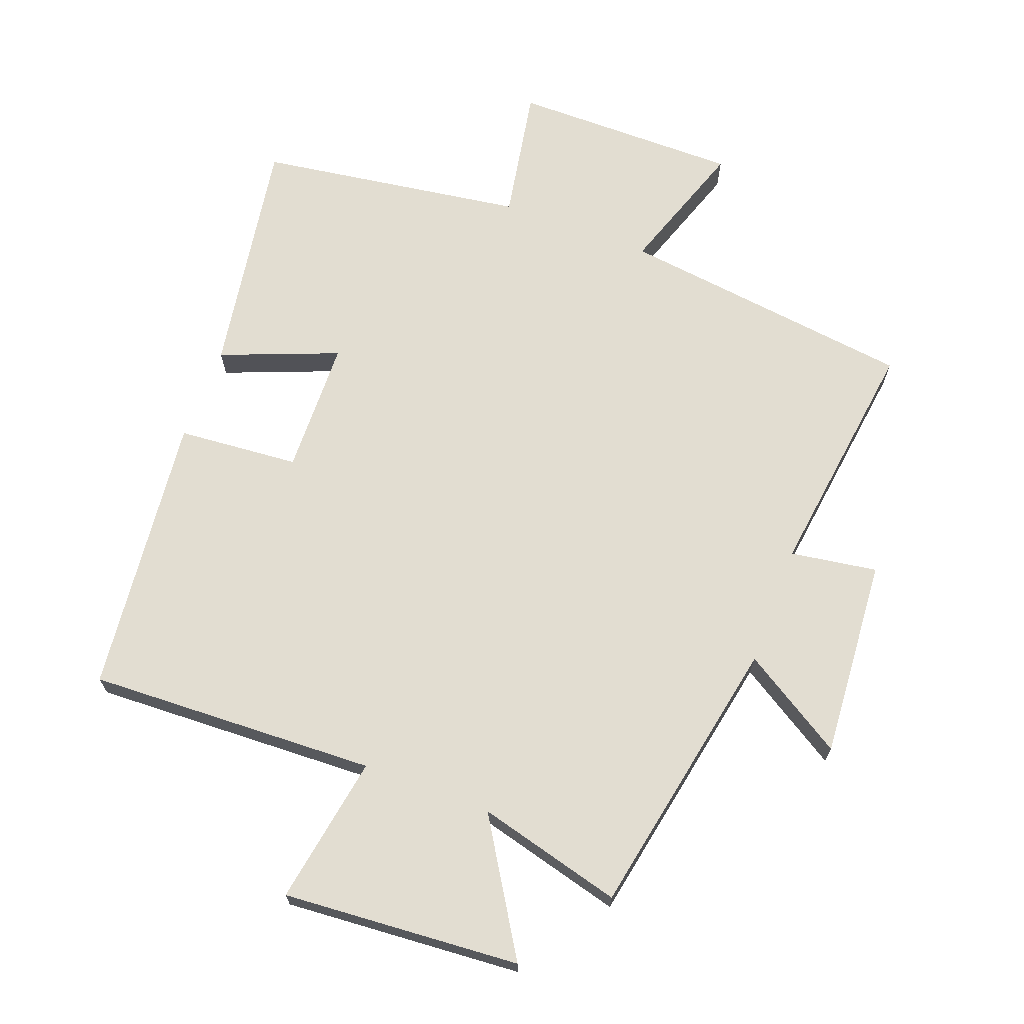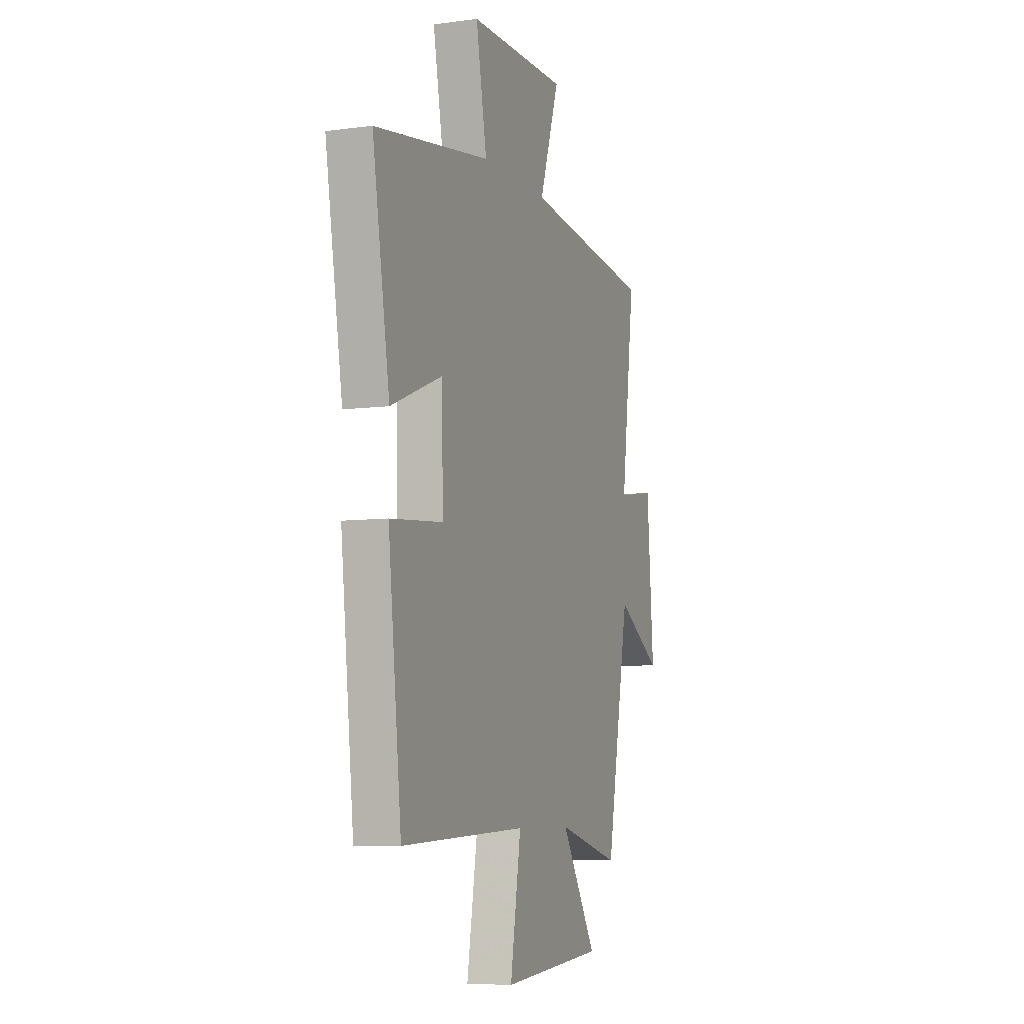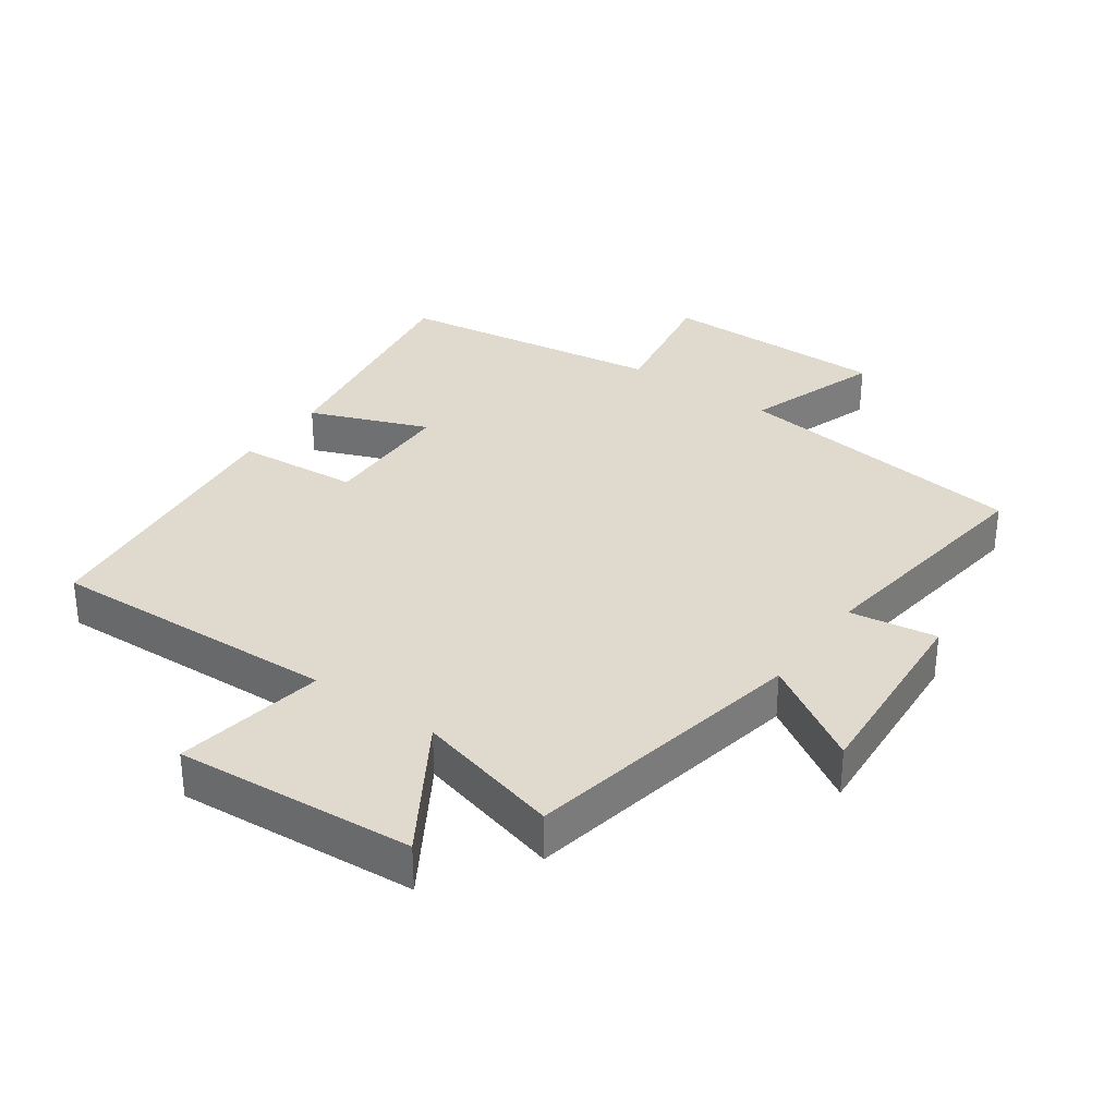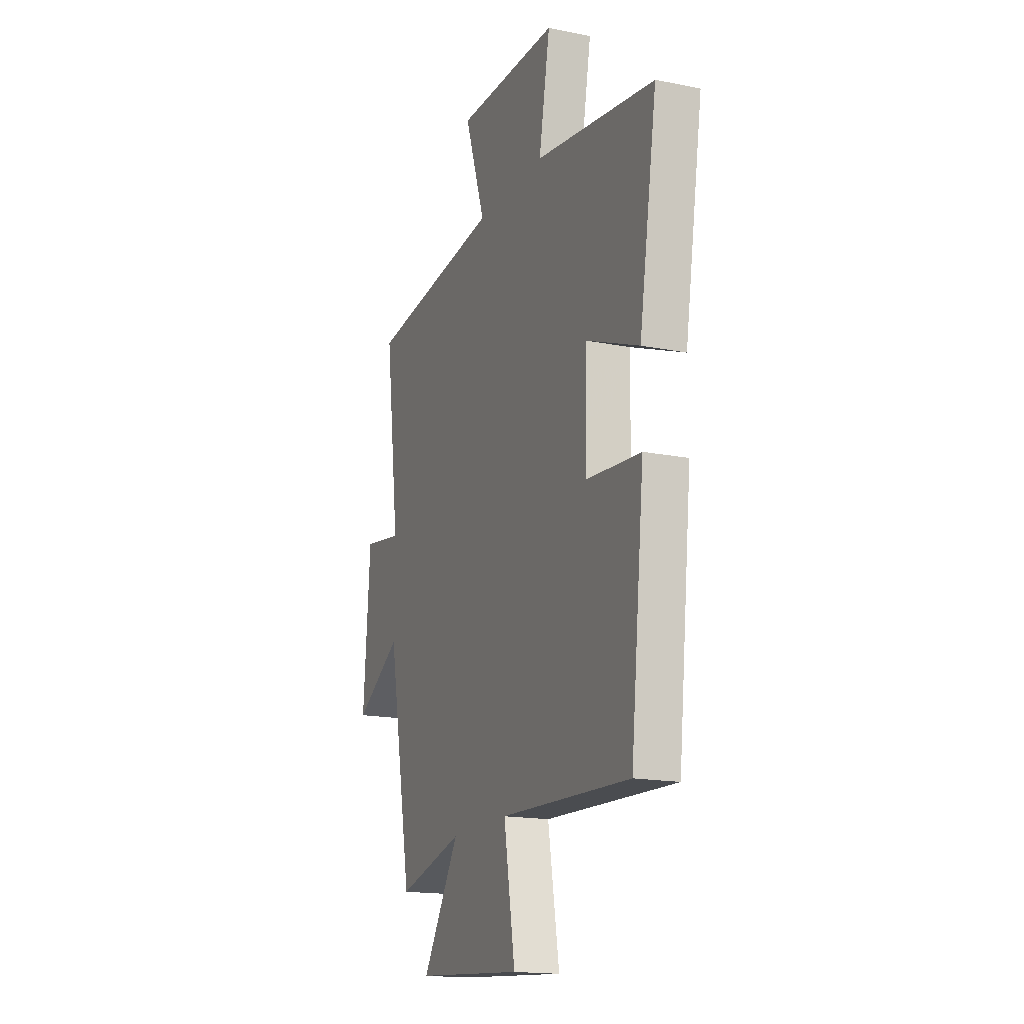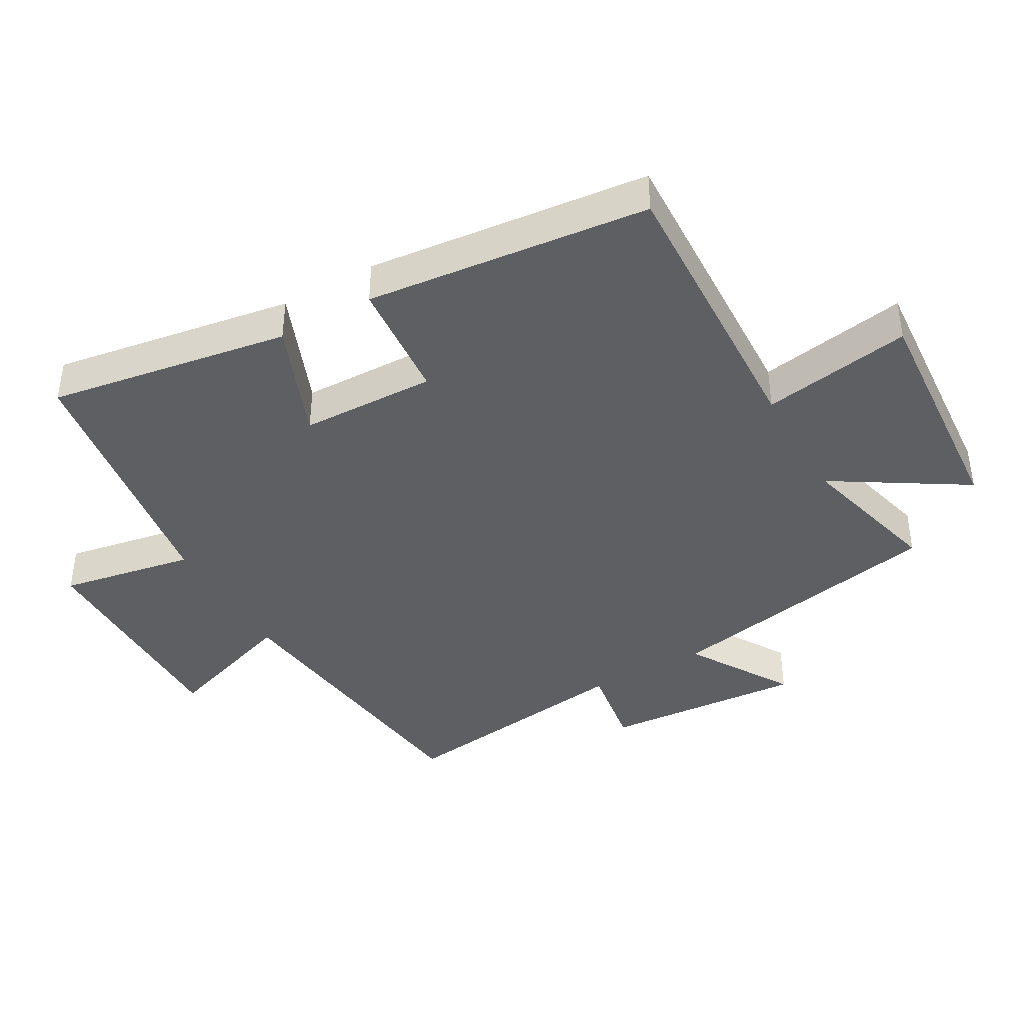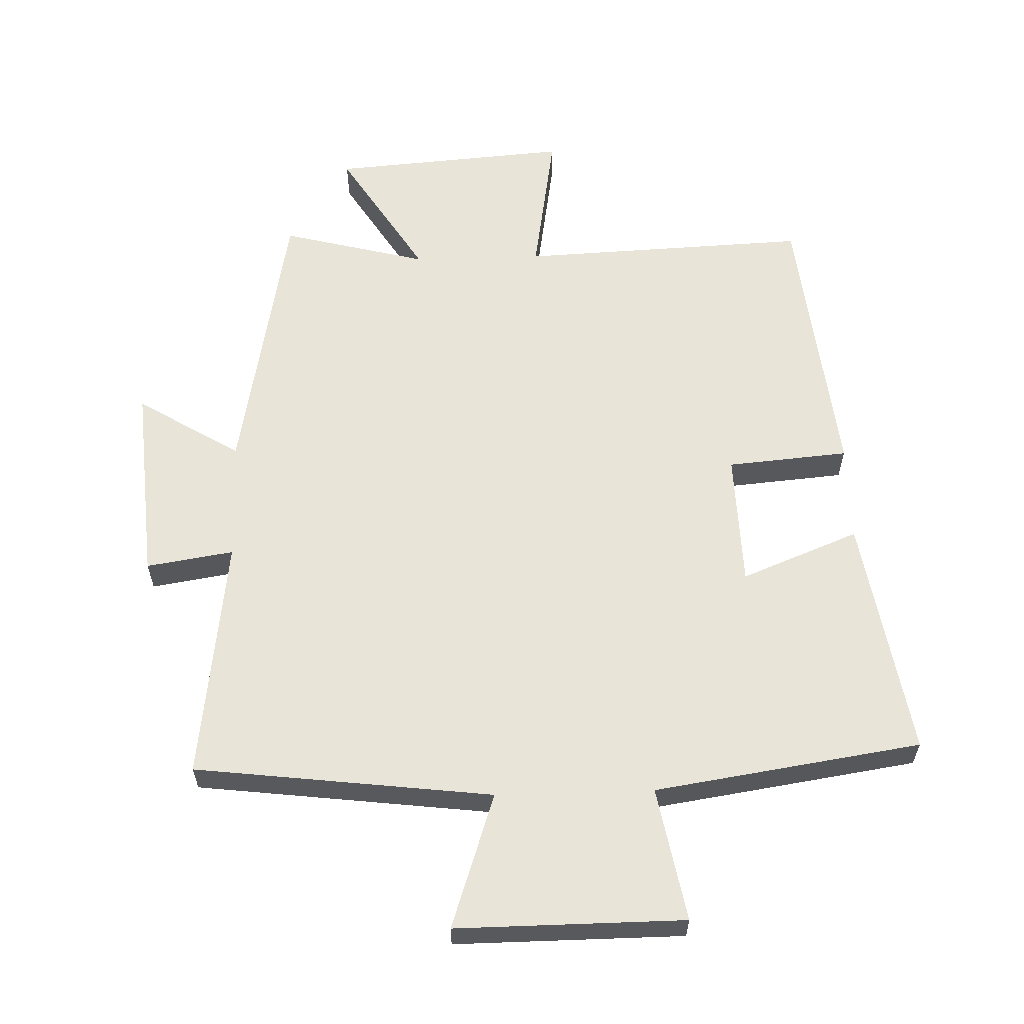
<metadata>
{"format":"obj","ext":"obj","renderer":"f3d","projection":"perspective","resolution":1024,"background":"white","views":[{"elev":68.5,"azim":-159.2,"up":"+Y"},{"elev":-7.1,"azim":111.1,"up":"+Z"},{"elev":32.7,"azim":-144.4,"up":"+Y"},{"elev":-16.9,"azim":67.8,"up":"+Z"},{"elev":-40.8,"azim":119.7,"up":"+Y"},{"elev":60.2,"azim":-1.8,"up":"+Y"}]}
</metadata>
<code>
v 0.561 0.07 0.438
v 0.5 0.07 0.067
v 0.319 0.07 0.139
v 0.313 0.07 -0.069
v 0.5 0.07 -0.085
v 0.453 0.07 -0.519
v 0.008 0.07 -0.5
v 0.046 0.07 -0.73
v -0.32 0.07 -0.702
v -0.194 0.07 -0.5
v -0.418 0.07 -0.558
v -0.5 0.07 -0.121
v -0.658 0.07 -0.218
v -0.634 0.07 0.09
v -0.5 0.07 0.069
v -0.548 0.07 0.444
v -0.091 0.07 0.5
v -0.161 0.07 0.708
v 0.189 0.07 0.706
v 0.151 0.07 0.5
v 0.561 0 0.438
v 0.5 0 0.067
v 0.319 0 0.139
v 0.313 0 -0.069
v 0.5 0 -0.085
v 0.453 0 -0.519
v 0.008 0 -0.5
v 0.046 0 -0.73
v -0.32 0 -0.702
v -0.194 0 -0.5
v -0.418 0 -0.558
v -0.5 0 -0.121
v -0.658 0 -0.218
v -0.634 0 0.09
v -0.5 0 0.069
v -0.548 0 0.444
v -0.091 0 0.5
v -0.161 0 0.708
v 0.189 0 0.706
v 0.151 0 0.5
f 17 18 19 20
f 15 16 17 20
f 15 20 1
f 12 13 14 15
f 10 11 12 15
f 7 8 9 10
f 7 10 15
f 4 5 6 7
f 3 4 7 15
f 1 2 3
f 1 3 15
f 40 39 38 37
f 40 37 36 35
f 21 40 35
f 35 34 33 32
f 35 32 31 30
f 30 29 28 27
f 35 30 27
f 27 26 25 24
f 35 27 24 23
f 23 22 21
f 35 23 21
f 1 21 22 2
f 2 22 23 3
f 3 23 24 4
f 4 24 25 5
f 5 25 26 6
f 6 26 27 7
f 7 27 28 8
f 8 28 29 9
f 9 29 30 10
f 10 30 31 11
f 11 31 32 12
f 12 32 33 13
f 13 33 34 14
f 14 34 35 15
f 15 35 36 16
f 16 36 37 17
f 17 37 38 18
f 18 38 39 19
f 19 39 40 20
f 20 40 21 1

</code>
